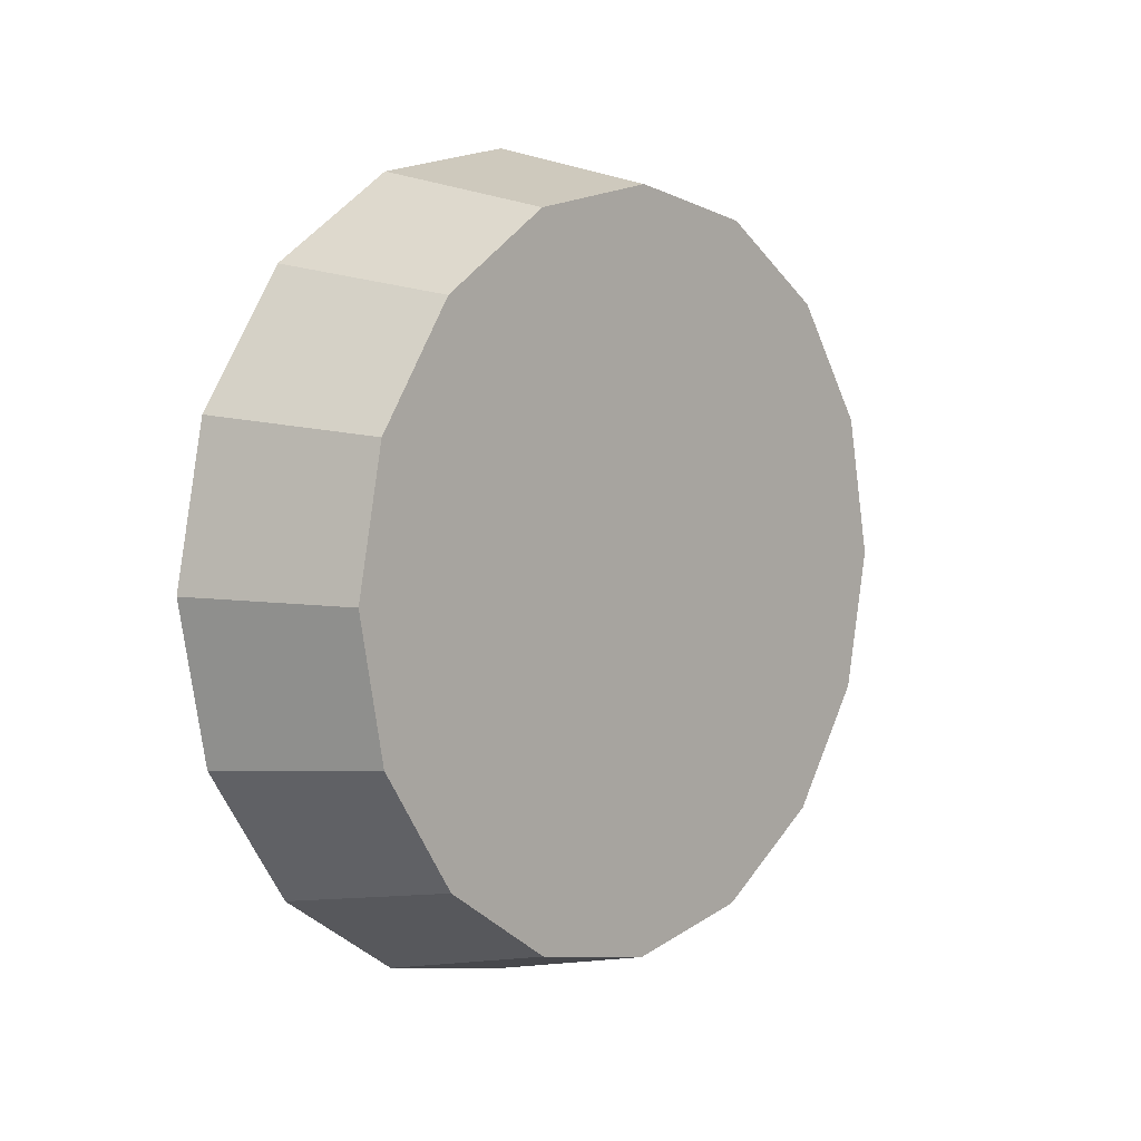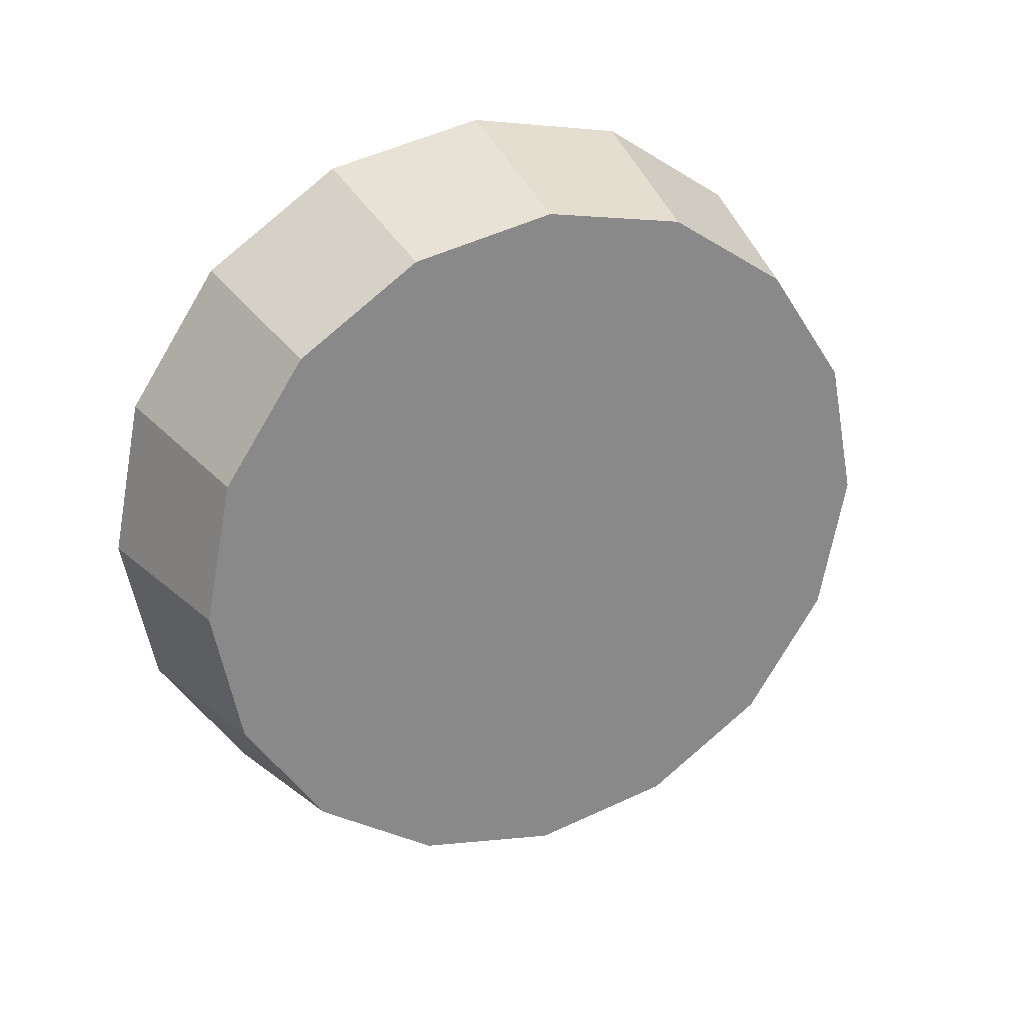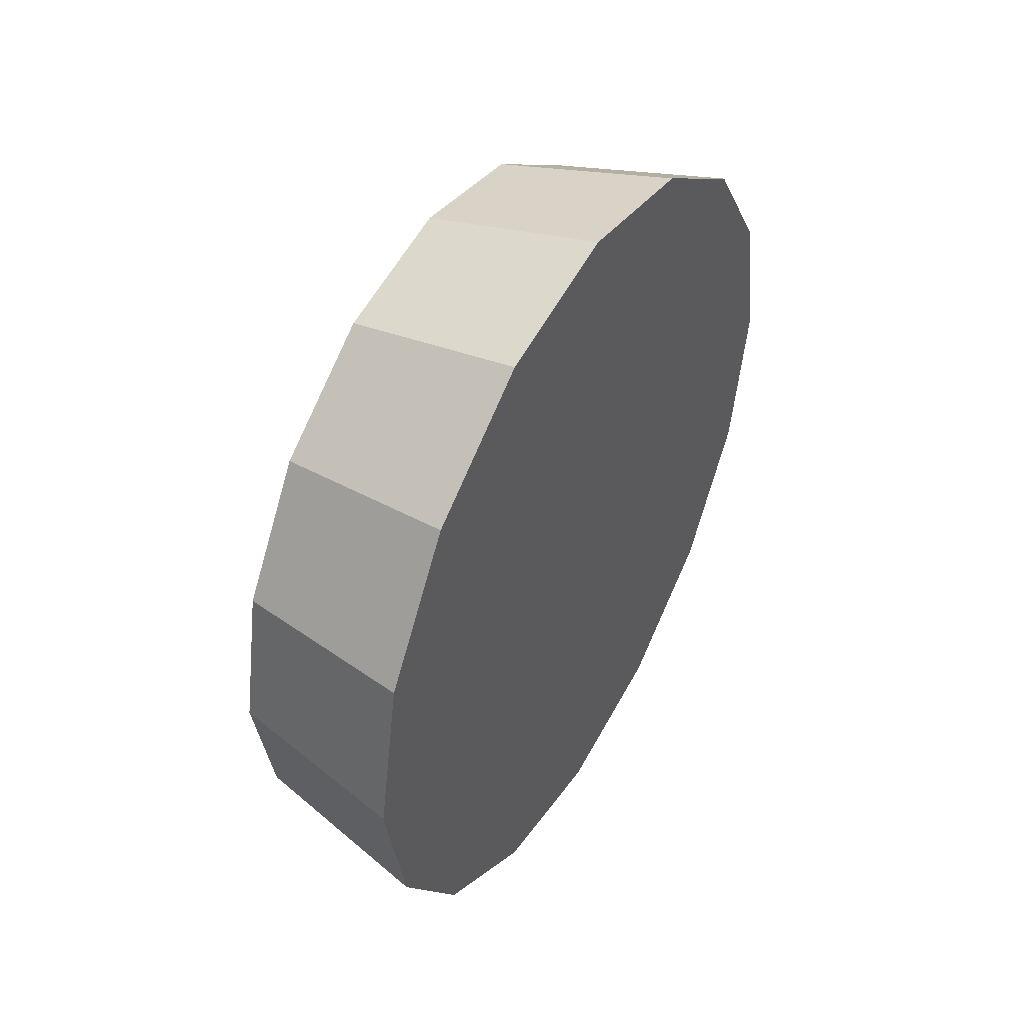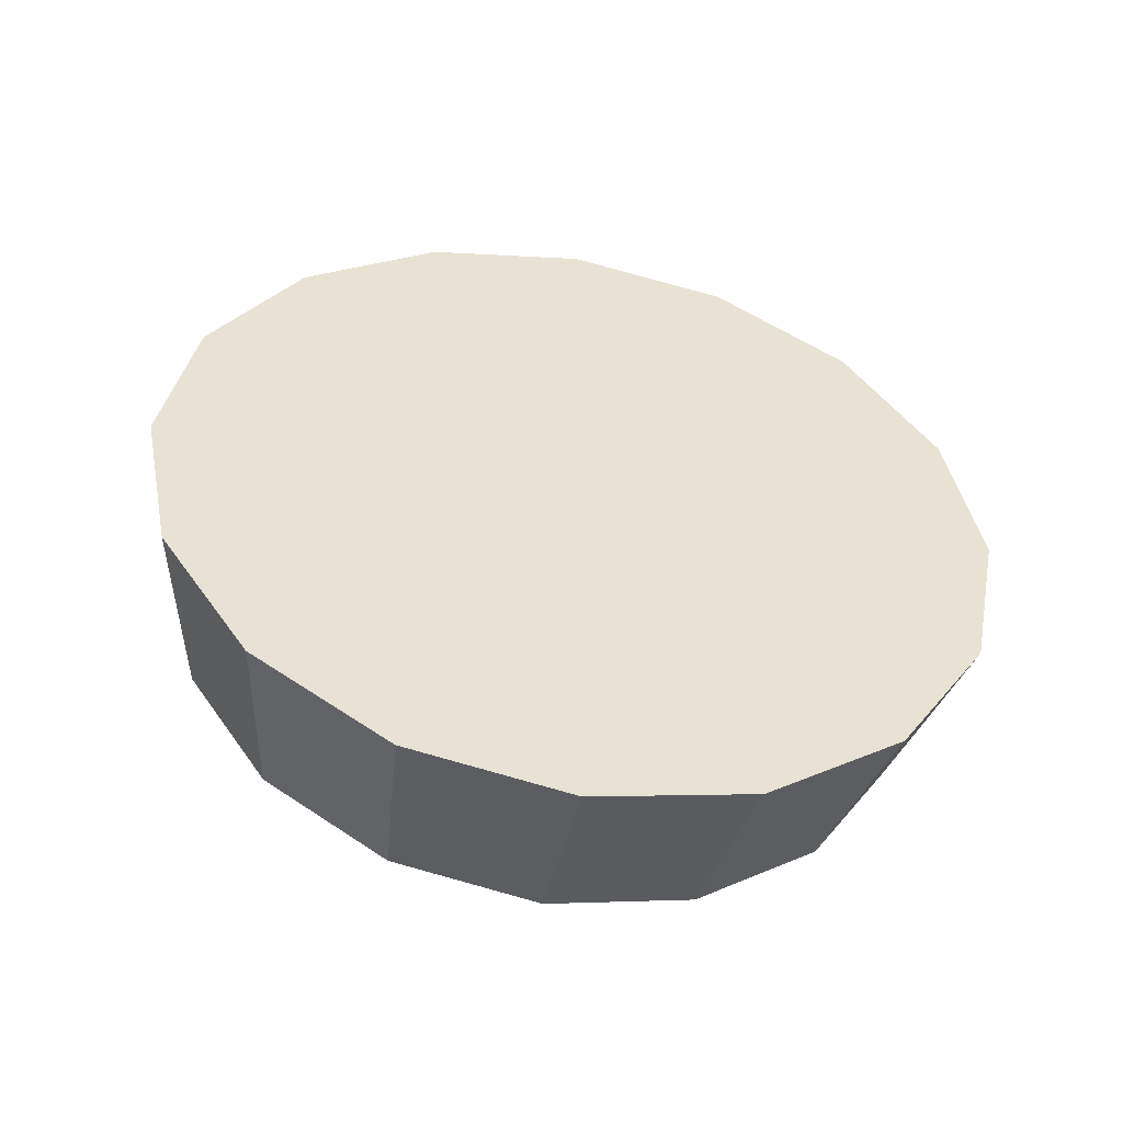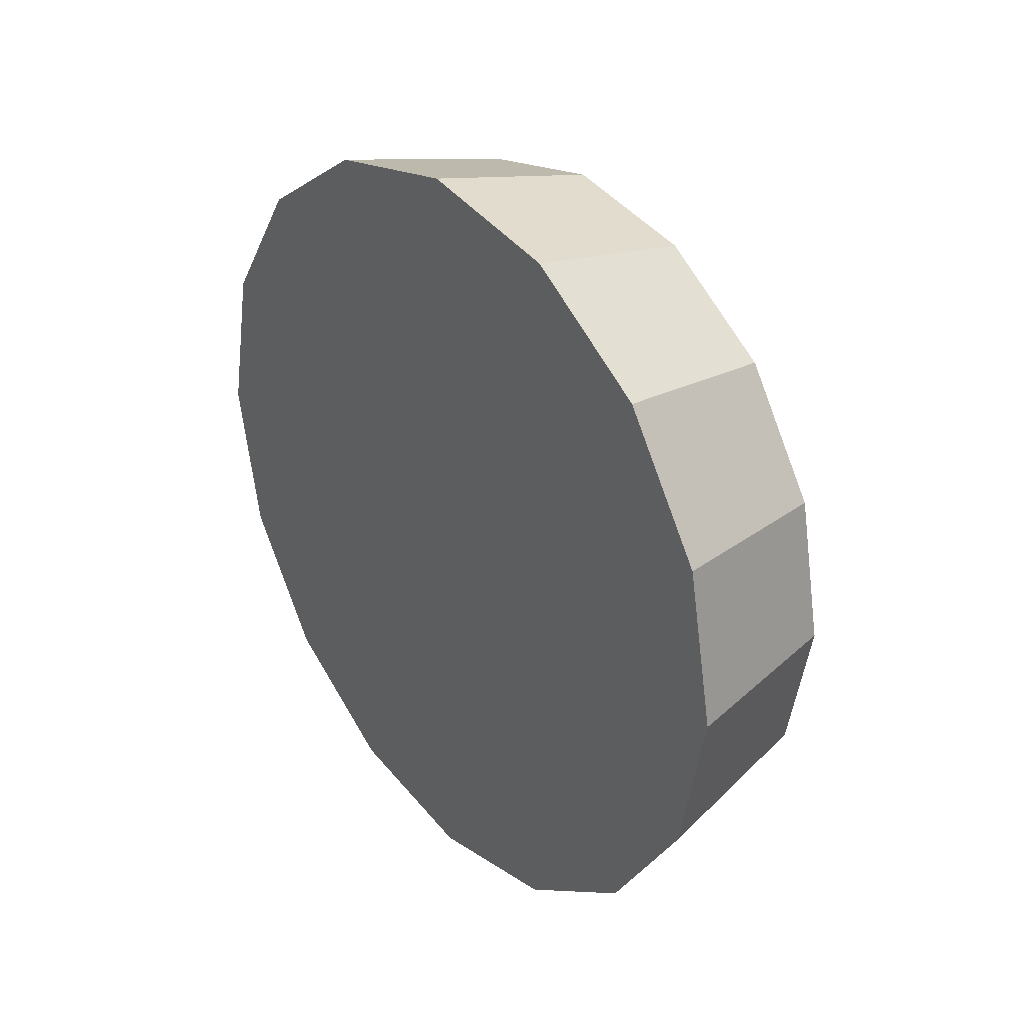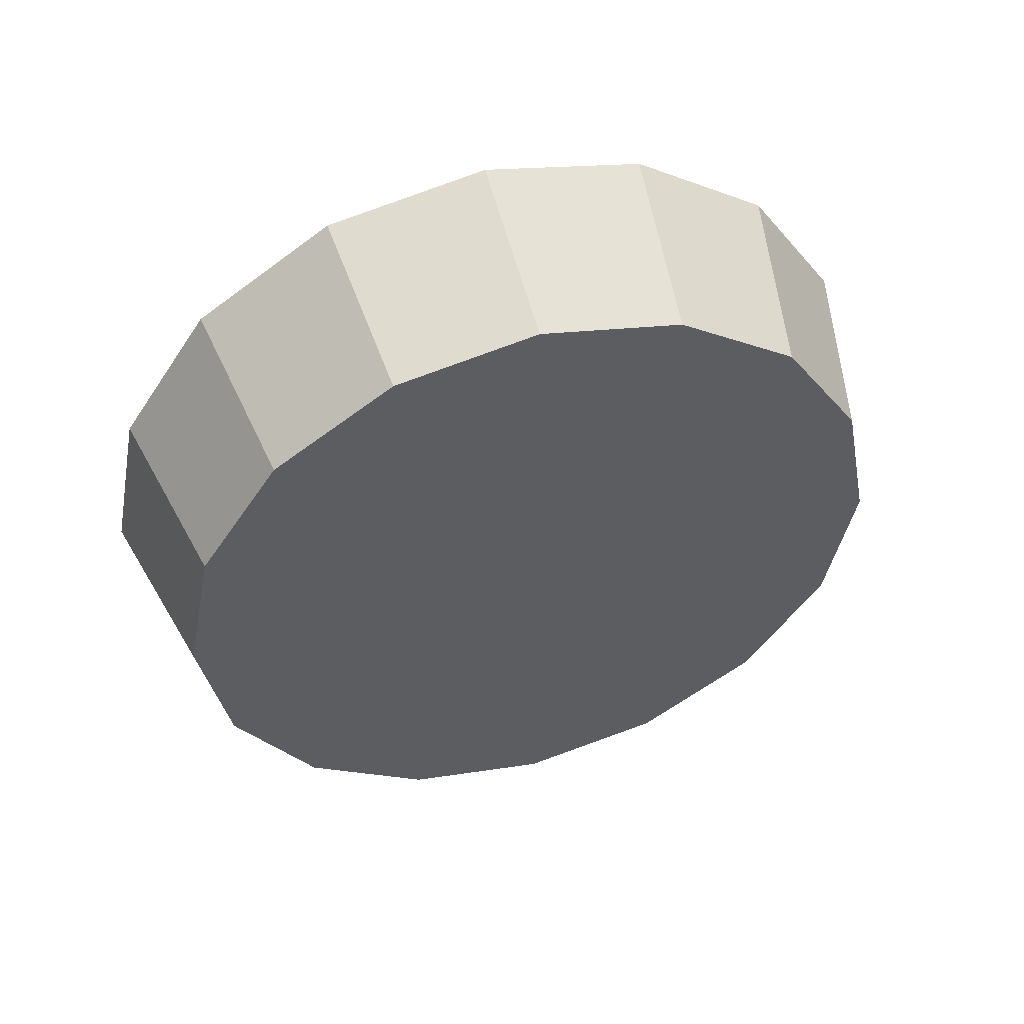
<metadata>
{"format":"obj","ext":"obj","renderer":"f3d","projection":"perspective","resolution":1024,"background":"white","views":[{"elev":5.3,"azim":41.7,"up":"+Y"},{"elev":27.2,"azim":66.0,"up":"+Z"},{"elev":46.5,"azim":-150.5,"up":"+Z"},{"elev":-50.1,"azim":-100.6,"up":"+Y"},{"elev":31.8,"azim":-38.2,"up":"+Y"},{"elev":50.8,"azim":73.7,"up":"+Y"}]}
</metadata>
<code>
v 0.8594 0.261 3.216
v 0.8594 0.2894 3.21
v 0.8594 0.3135 3.194
v 0.8594 0.3296 3.17
v 0.8594 0.3352 3.142
v 0.8594 0.3296 3.113
v 0.8594 0.3135 3.089
v 0.8594 0.2894 3.073
v 0.8594 0.261 3.067
v 0.8594 0.2326 3.073
v 0.8594 0.2085 3.089
v 0.8594 0.1925 3.113
v 0.8594 0.1868 3.142
v 0.8594 0.1925 3.17
v 0.8594 0.2085 3.194
v 0.8594 0.2326 3.21
v 0.8594 0.261 3.142
v 0.8594 0.261 3.142
v 0.8594 0.261 3.142
v 0.8594 0.261 3.142
v 0.8594 0.261 3.142
v 0.8594 0.261 3.142
v 0.8594 0.261 3.142
v 0.8594 0.261 3.142
v 0.8594 0.261 3.142
v 0.8594 0.261 3.142
v 0.8594 0.261 3.142
v 0.8594 0.261 3.142
v 0.8594 0.261 3.142
v 0.8594 0.261 3.142
v 0.8594 0.261 3.142
v 0.8594 0.261 3.142
v 0.8223 0.261 3.225
v 0.8223 0.2928 3.218
v 0.8223 0.3197 3.2
v 0.8223 0.3377 3.173
v 0.8223 0.344 3.142
v 0.8223 0.3377 3.11
v 0.8223 0.3197 3.083
v 0.8223 0.2928 3.065
v 0.8223 0.261 3.059
v 0.8223 0.2293 3.065
v 0.8223 0.2024 3.083
v 0.8223 0.1844 3.11
v 0.8223 0.178 3.142
v 0.8223 0.1844 3.173
v 0.8223 0.2024 3.2
v 0.8223 0.2293 3.218
v 0.8223 0.261 3.142
v 0.8223 0.261 3.142
v 0.8223 0.261 3.142
v 0.8223 0.261 3.142
v 0.8223 0.261 3.142
v 0.8223 0.261 3.142
v 0.8223 0.261 3.142
v 0.8223 0.261 3.142
v 0.8223 0.261 3.142
v 0.8223 0.261 3.142
v 0.8223 0.261 3.142
v 0.8223 0.261 3.142
v 0.8223 0.261 3.142
v 0.8223 0.261 3.142
v 0.8223 0.261 3.142
v 0.8223 0.261 3.142
f 33 34 49
f 49 34 50
f 34 35 50
f 50 35 51
f 35 36 51
f 51 36 52
f 36 37 52
f 52 37 53
f 37 38 53
f 53 38 54
f 38 39 54
f 54 39 55
f 39 40 55
f 55 40 56
f 40 41 56
f 56 41 57
f 41 42 57
f 57 42 58
f 42 43 58
f 58 43 59
f 43 44 59
f 59 44 60
f 44 45 60
f 60 45 61
f 45 46 61
f 61 46 62
f 46 47 62
f 62 47 63
f 47 48 63
f 63 48 64
f 48 33 64
f 64 33 49
f 2 1 17
f 2 17 18
f 3 2 18
f 3 18 19
f 4 3 19
f 4 19 20
f 5 4 20
f 5 20 21
f 6 5 21
f 6 21 22
f 7 6 22
f 7 22 23
f 8 7 23
f 8 23 24
f 9 8 24
f 9 24 25
f 10 9 25
f 10 25 26
f 11 10 26
f 11 26 27
f 12 11 27
f 12 27 28
f 13 12 28
f 13 28 29
f 14 13 29
f 14 29 30
f 15 14 30
f 15 30 31
f 16 15 31
f 16 31 32
f 1 16 32
f 1 32 17
f 49 50 17
f 17 50 18
f 50 51 18
f 18 51 19
f 51 52 19
f 19 52 20
f 52 53 20
f 20 53 21
f 53 54 21
f 21 54 22
f 54 55 22
f 22 55 23
f 55 56 23
f 23 56 24
f 56 57 24
f 24 57 25
f 57 58 25
f 25 58 26
f 58 59 26
f 26 59 27
f 59 60 27
f 27 60 28
f 60 61 28
f 28 61 29
f 61 62 29
f 29 62 30
f 62 63 30
f 30 63 31
f 63 64 31
f 31 64 32
f 64 49 32
f 32 49 17
f 1 2 33
f 33 2 34
f 2 3 34
f 34 3 35
f 3 4 35
f 35 4 36
f 4 5 36
f 36 5 37
f 5 6 37
f 37 6 38
f 6 7 38
f 38 7 39
f 7 8 39
f 39 8 40
f 8 9 40
f 40 9 41
f 9 10 41
f 41 10 42
f 10 11 42
f 42 11 43
f 11 12 43
f 43 12 44
f 12 13 44
f 44 13 45
f 13 14 45
f 45 14 46
f 14 15 46
f 46 15 47
f 15 16 47
f 47 16 48
f 16 1 48
f 48 1 33

</code>
